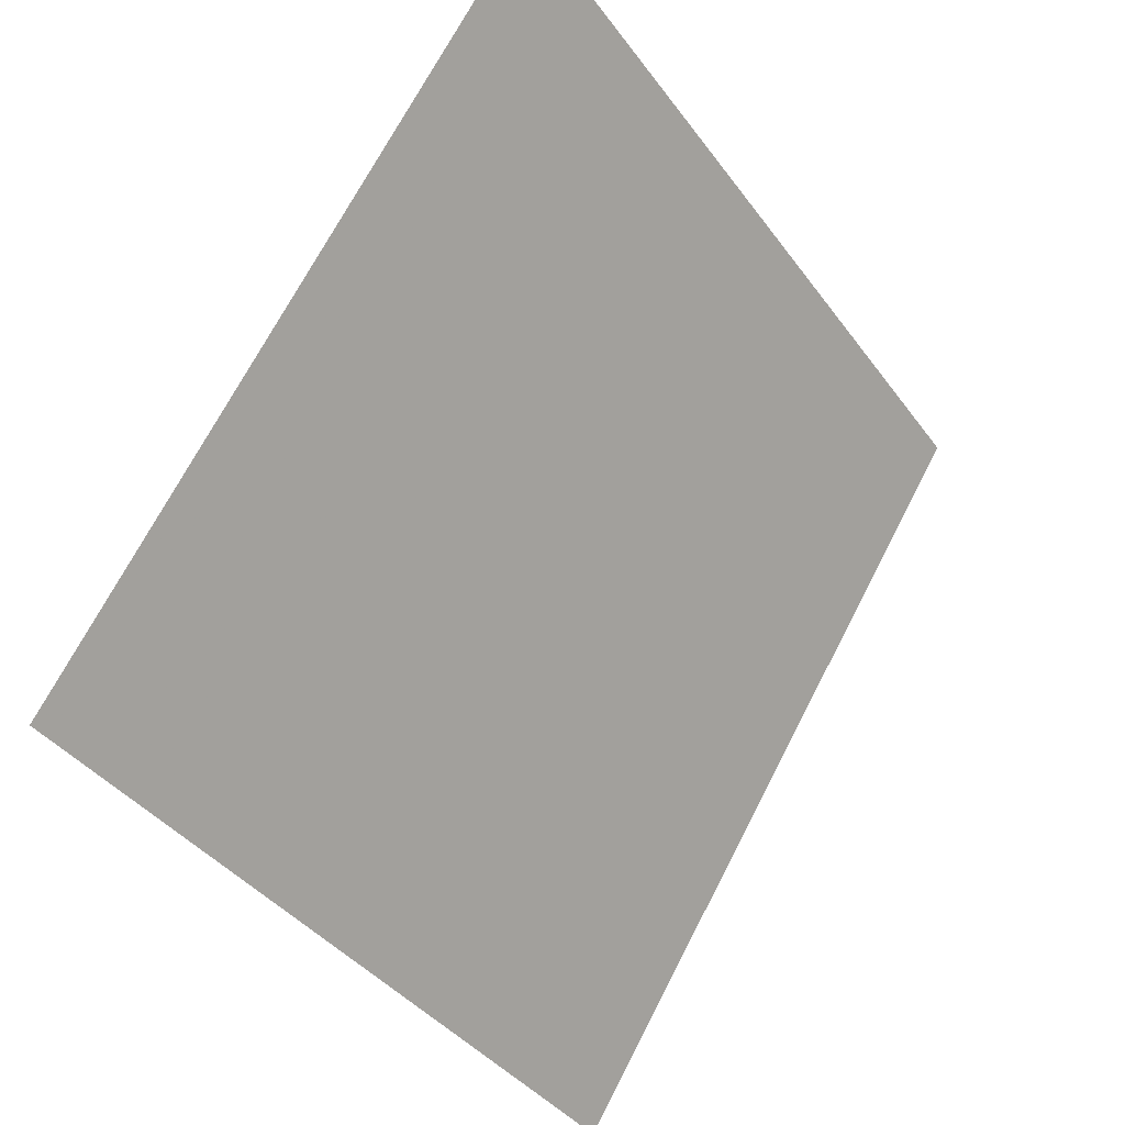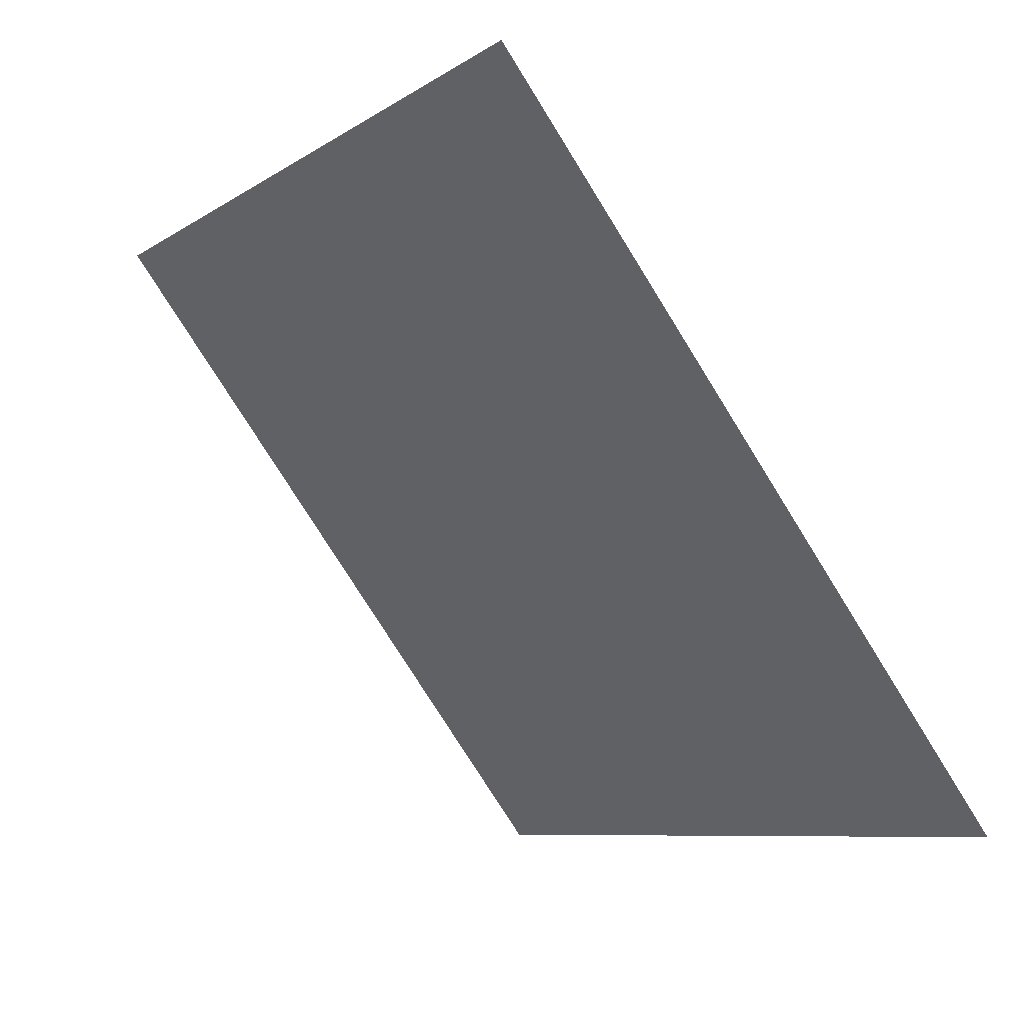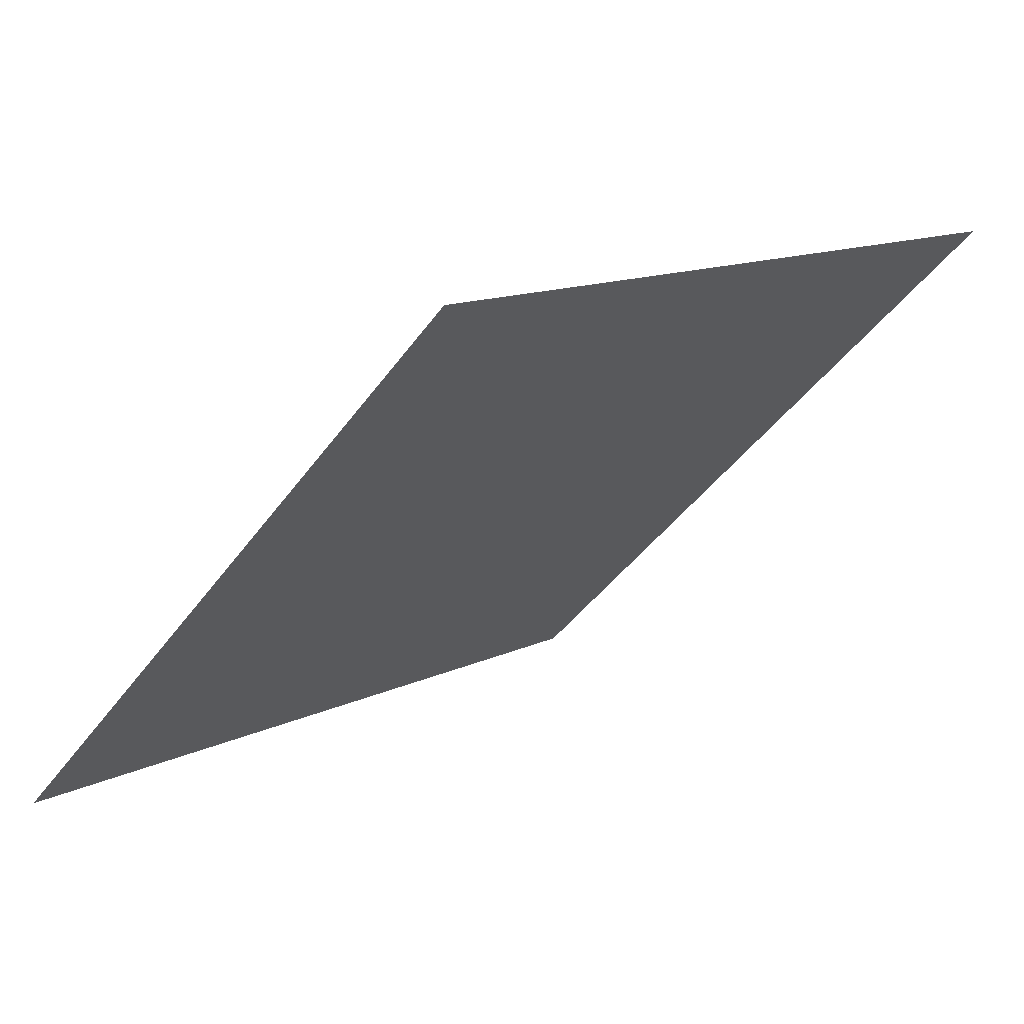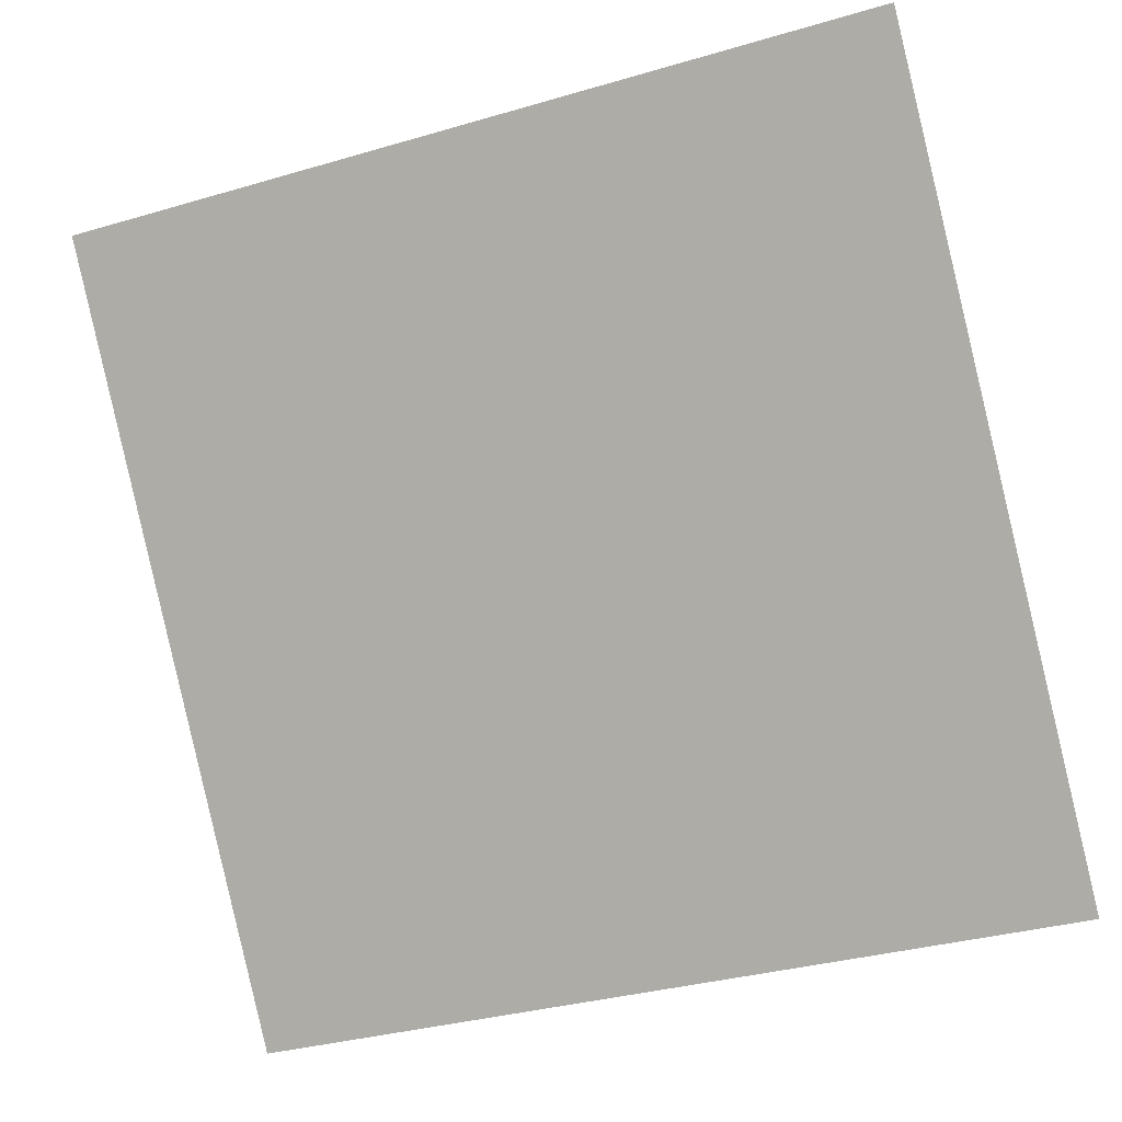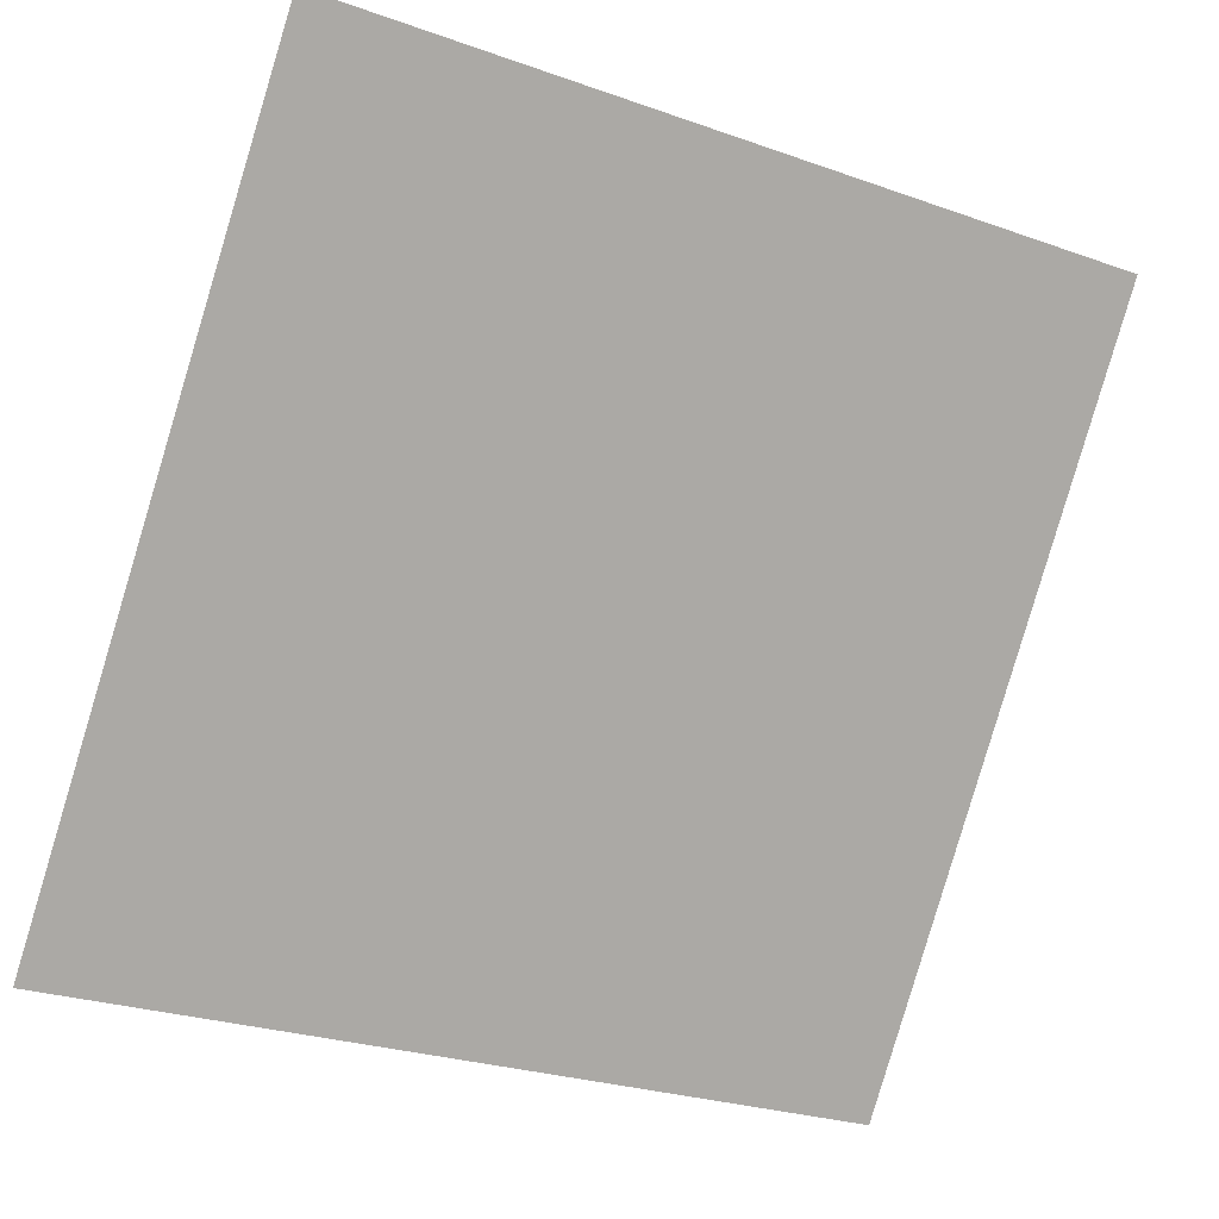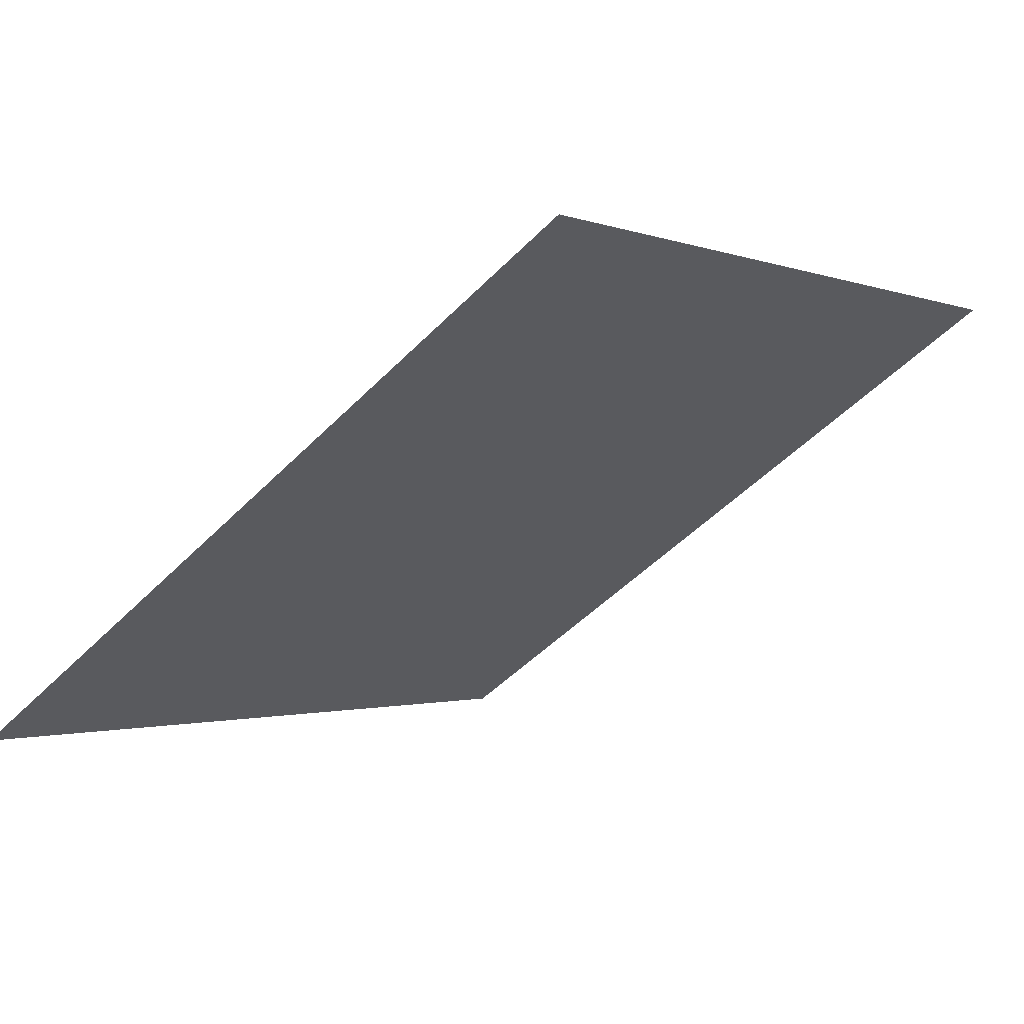
<metadata>
{"format":"obj","ext":"obj","renderer":"f3d","projection":"perspective","resolution":1024,"background":"white","views":[{"elev":70.3,"azim":-64.1,"up":"+Z"},{"elev":-76.2,"azim":-59.5,"up":"+Z"},{"elev":-40.8,"azim":-122.0,"up":"+Y"},{"elev":-32.3,"azim":-159.6,"up":"+Z"},{"elev":-27.7,"azim":149.7,"up":"+Z"},{"elev":-48.8,"azim":-132.0,"up":"+Y"}]}
</metadata>
<code>
v -0.2185 0.9367 0.7036
v -0.225 0.9368 0.7037
v -0.2249 0.9407 0.709
v -0.2184 0.9406 0.7089
f 4 3 2 1

</code>
